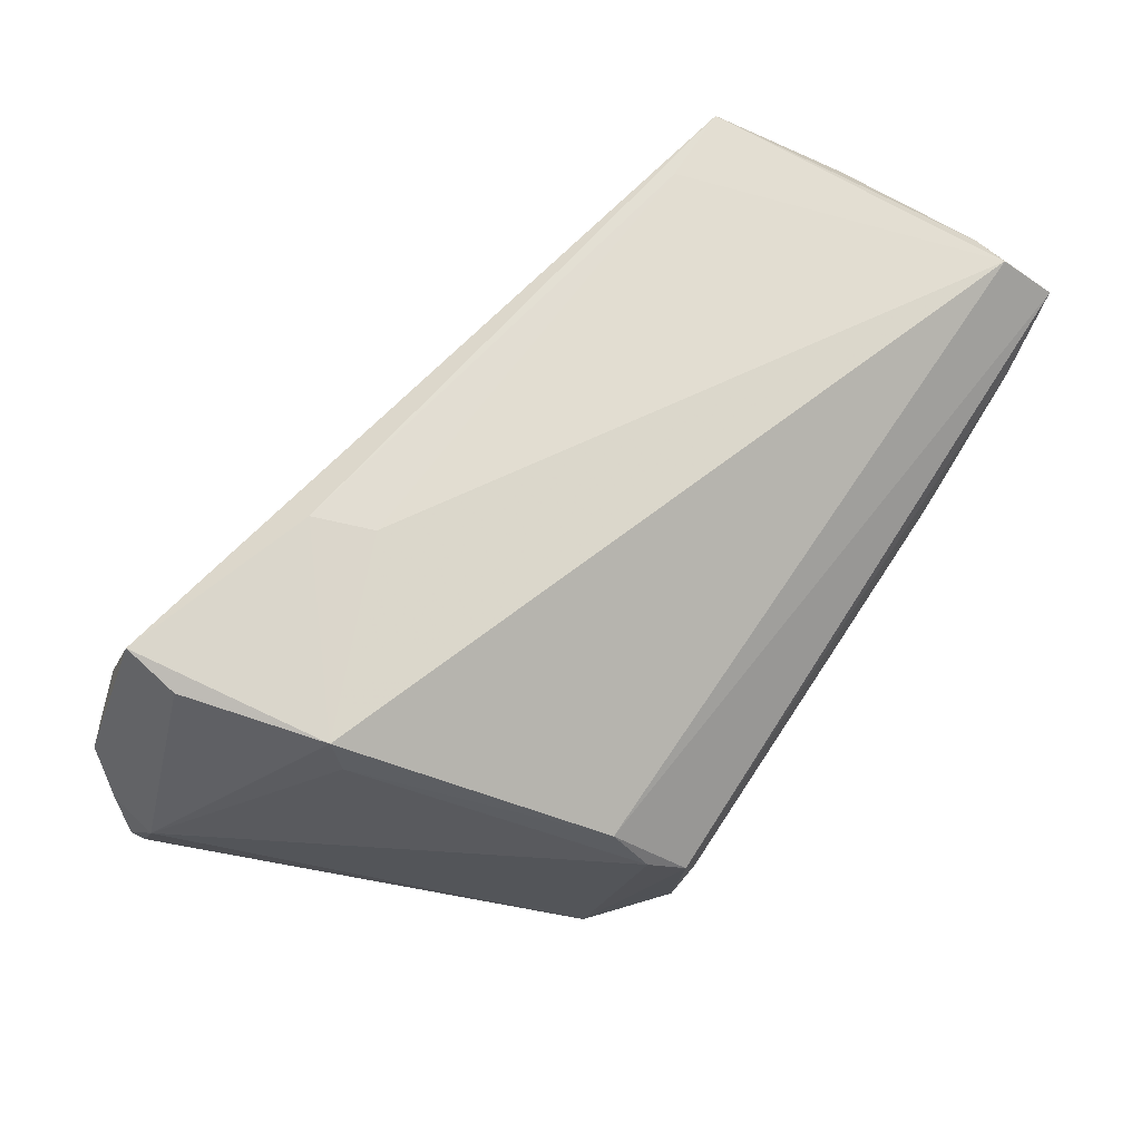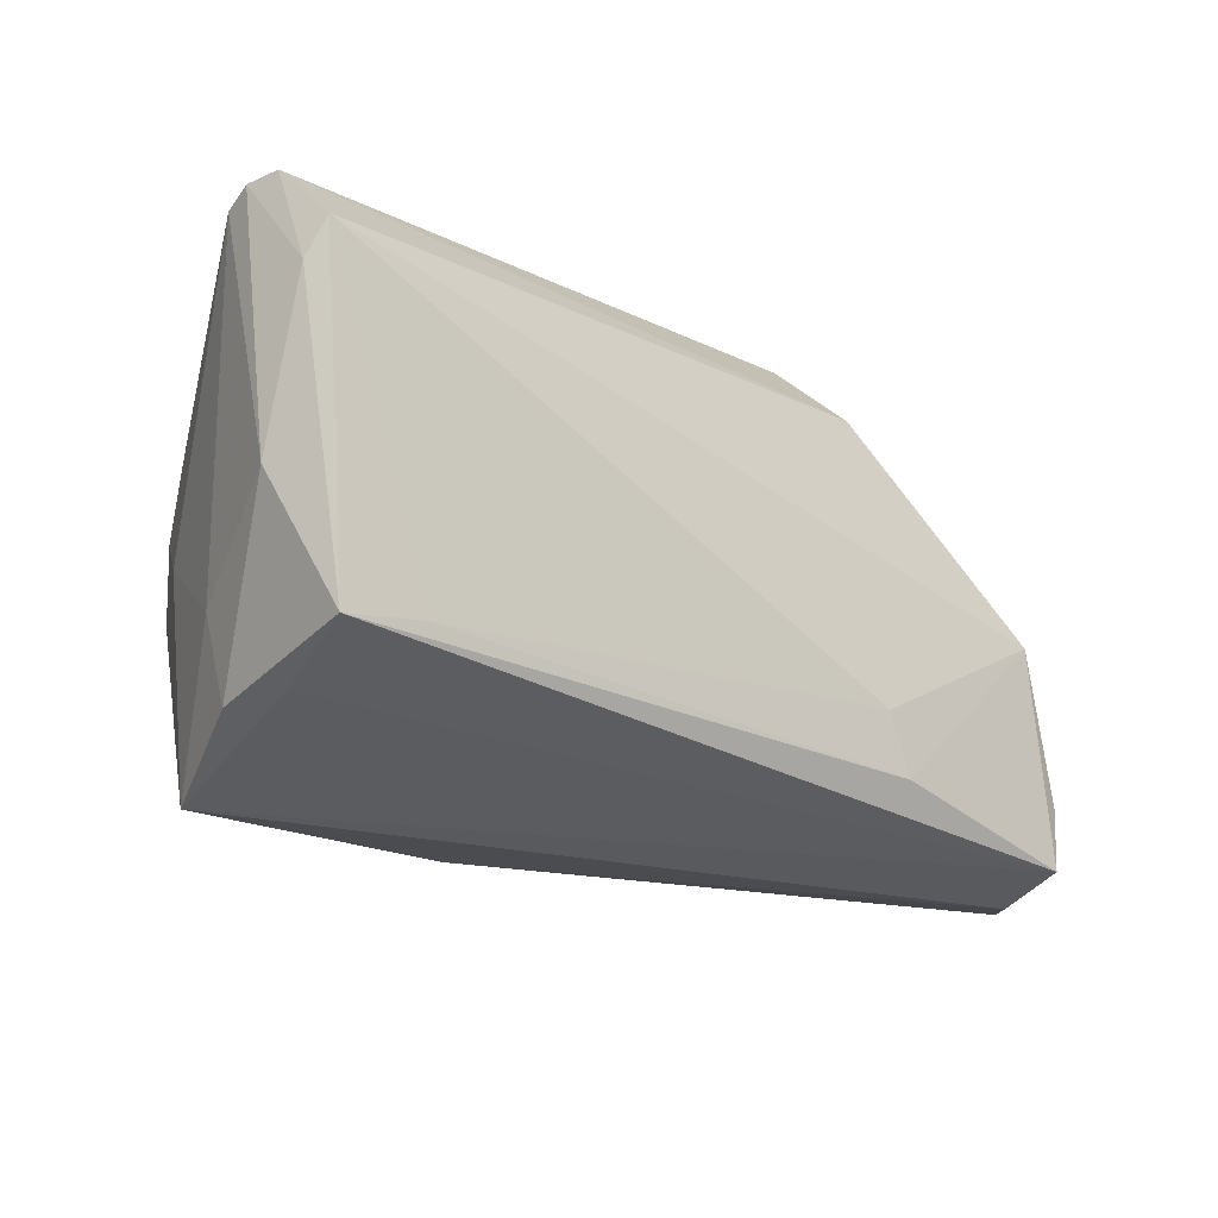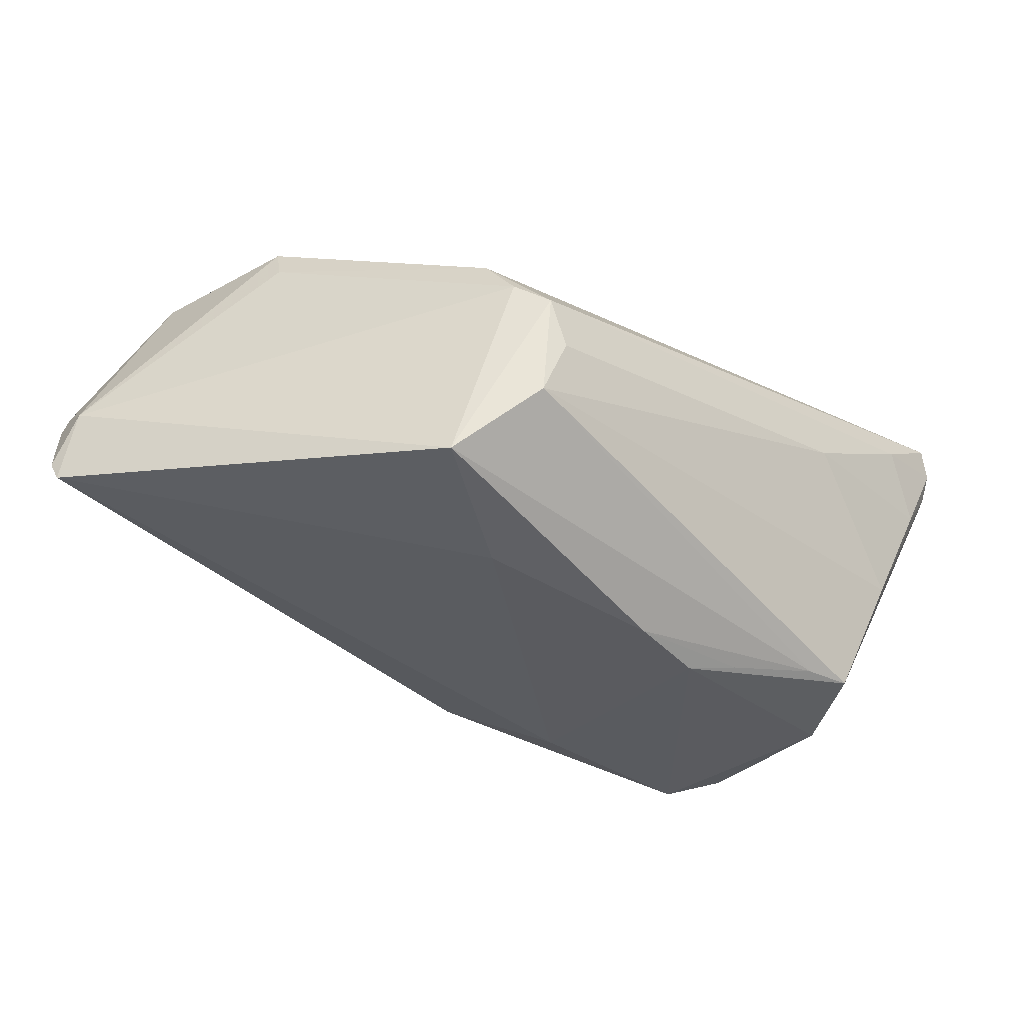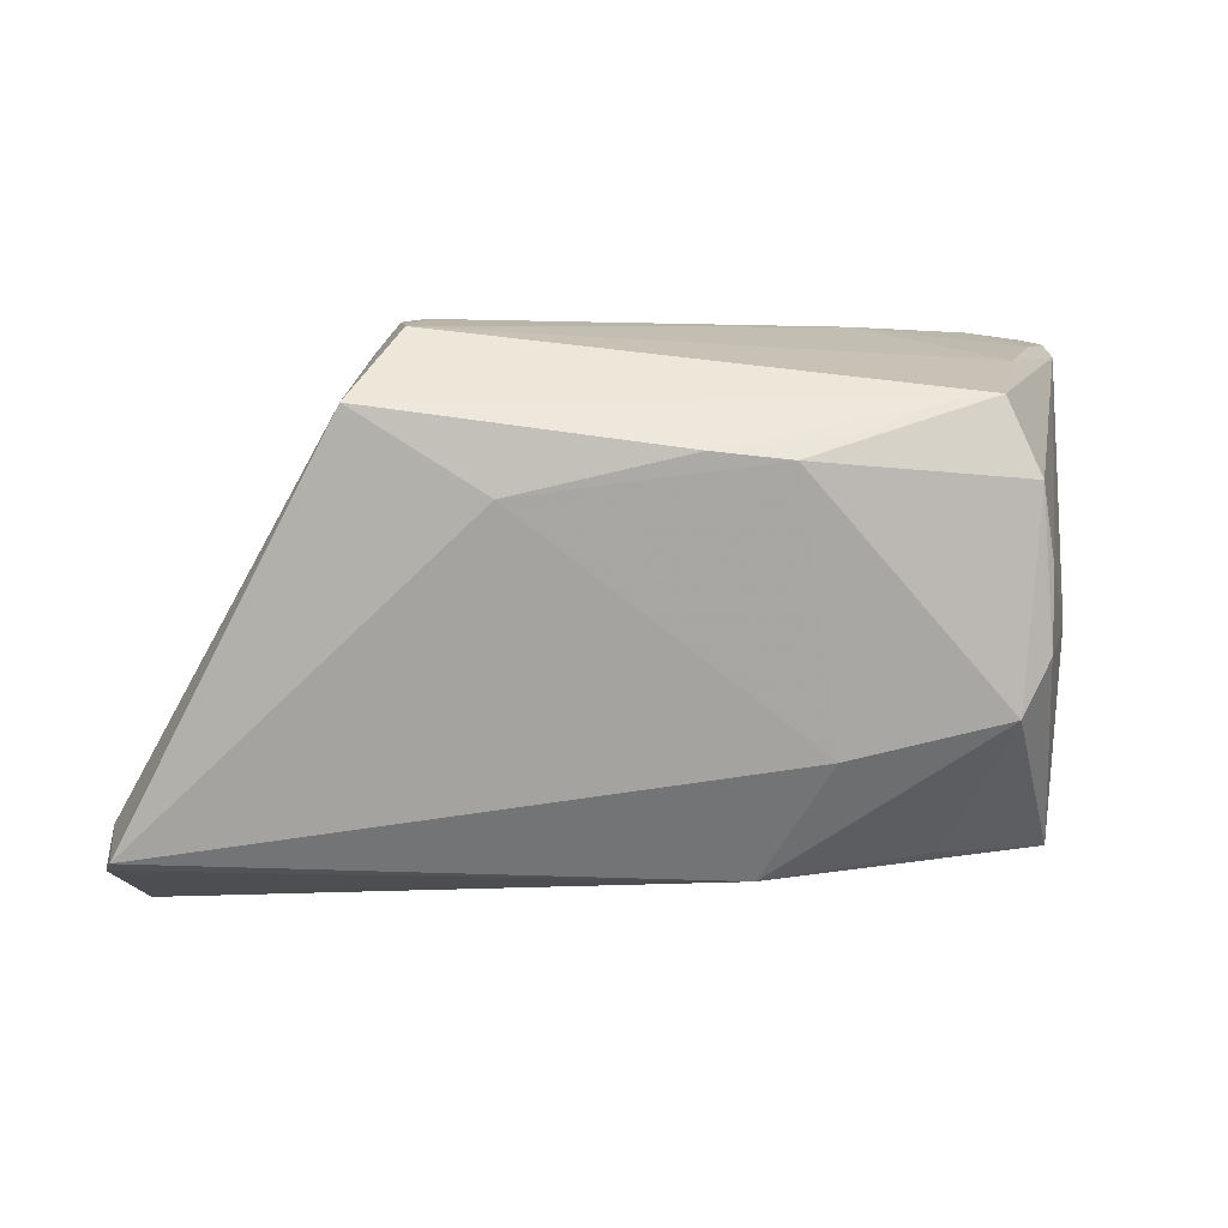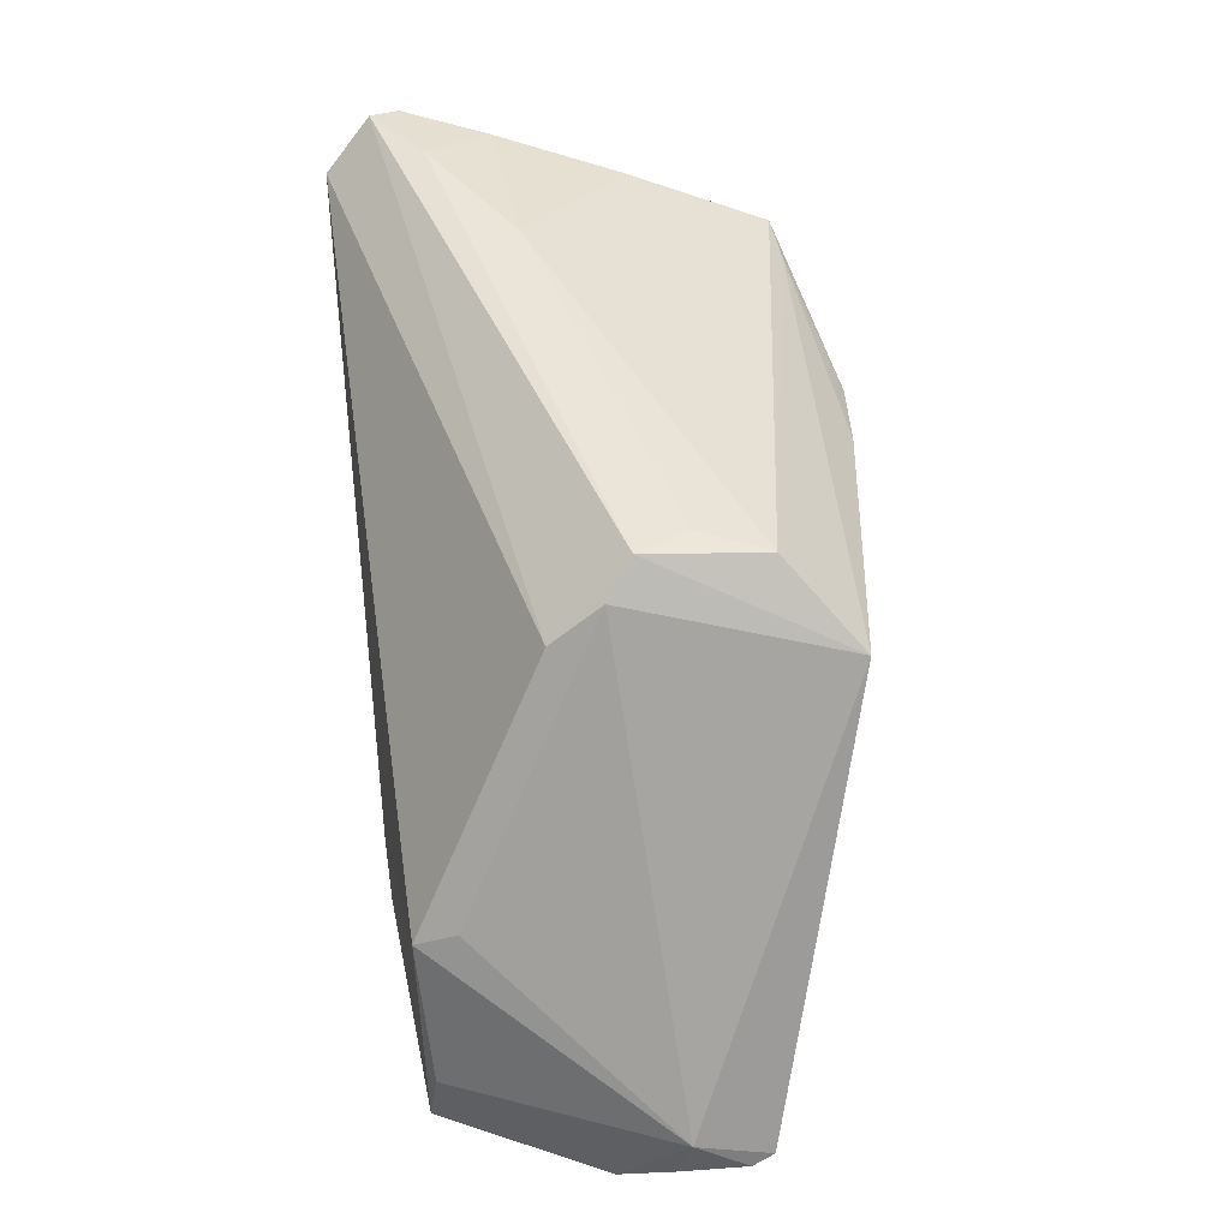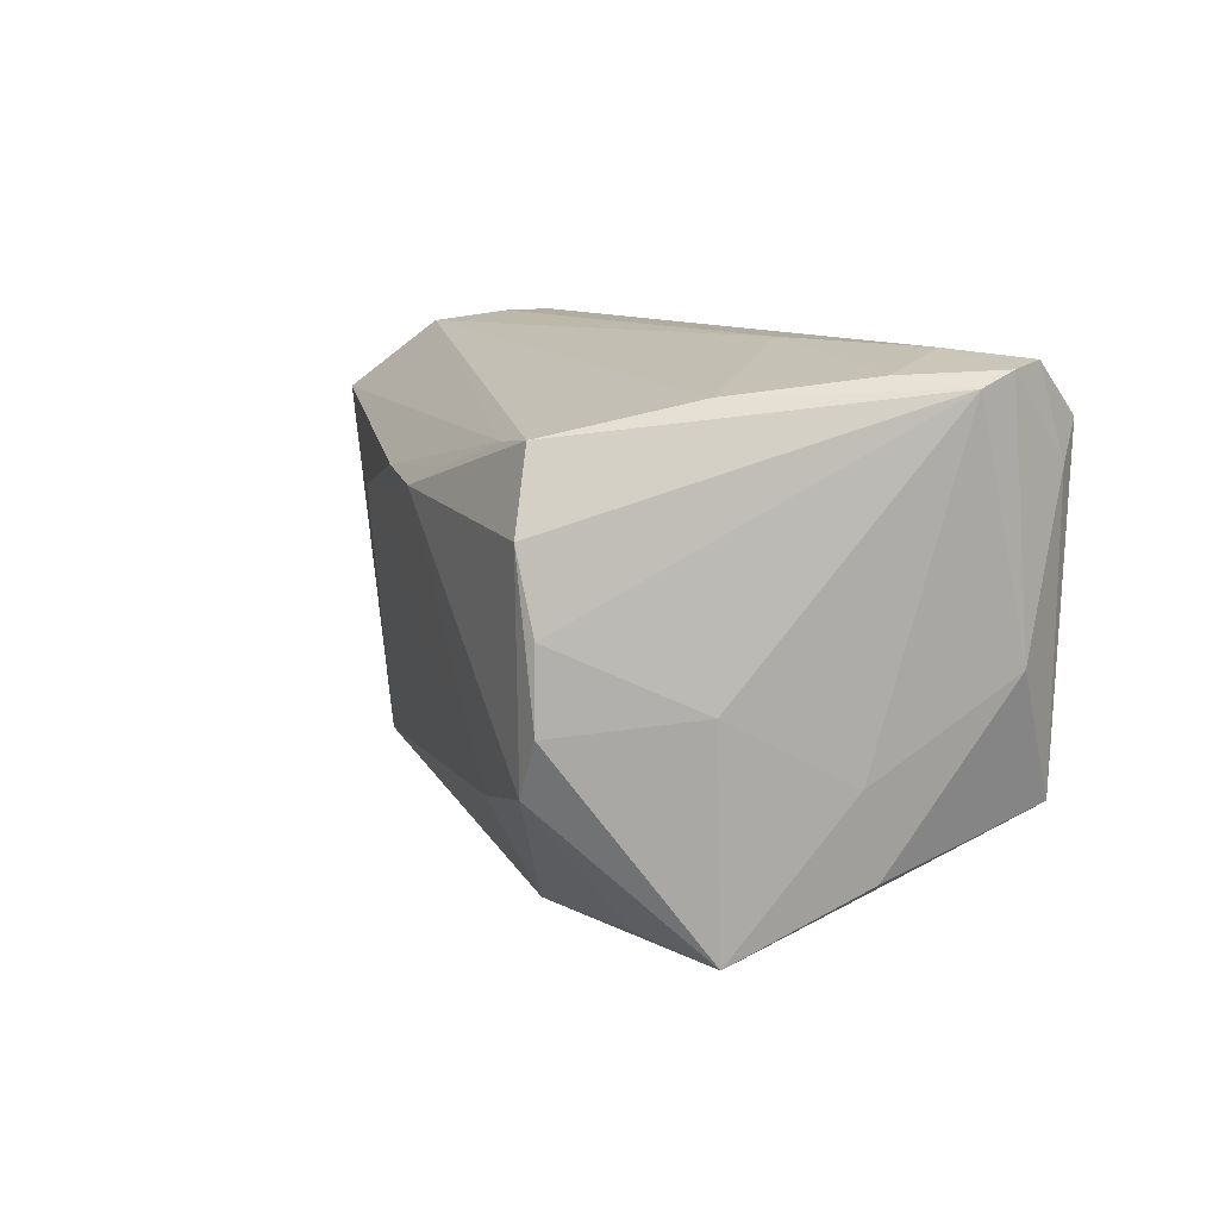
<metadata>
{"format":"obj","ext":"obj","renderer":"f3d","projection":"perspective","resolution":1024,"background":"white","views":[{"elev":68.6,"azim":124.4,"up":"+Z"},{"elev":-13.6,"azim":-34.7,"up":"+Y"},{"elev":-38.7,"azim":137.2,"up":"+Z"},{"elev":4.1,"azim":171.5,"up":"+Y"},{"elev":45.7,"azim":82.7,"up":"+Y"},{"elev":10.7,"azim":-111.1,"up":"+Y"}]}
</metadata>
<code>
v 0.03246 0.02424 -0.02197
v -0.05321 -0.0193 0.008356
v -0.05108 -0.01308 0.02875
v -0.02165 0.02069 -0.02715
v 0.02206 0.03387 -0.005074
v -0.03625 -0.02703 -0.01139
v -0.04569 0.02944 -0.006912
v -0.01415 -0.02951 -0.01366
v -0.05816 0.03064 0.01567
v 0.02751 0.03007 0.004488
v 0.02495 0.03266 -0.01326
v -0.04314 0.01597 -0.02649
v -0.05262 0.03167 0.008599
v -0.0331 0.02456 -0.02446
v -0.005636 0.01916 -0.02803
v -0.0471 0.03372 0.01697
v 0.04632 -0.03387 0.01638
v 0.05655 -0.02955 0.0001814
v 0.05756 -0.02327 -0.001068
v -0.04491 0.006369 -0.02504
v 0.04603 -0.02298 0.02559
v -0.02147 -0.01497 -0.02264
v 0.04504 -0.03056 0.02652
v 0.05382 -0.0332 0.006793
v 0.04108 -0.004503 0.0268
v -0.01536 0.01813 -0.02892
v 0.02831 0.02556 0.01066
v 0.01789 -0.0148 0.02892
v -0.04118 -0.01267 0.02892
v 0.02454 0.03378 0.001301
v -0.05633 0.03308 0.02304
v -0.04122 -0.01029 -0.02547
v -0.04996 -0.01828 0.0161
v -0.05351 0.02706 0.02892
v -0.05012 -0.02729 -0.007464
v 0.05764 -0.02622 -0.01016
v -0.05429 -0.008993 0.005886
v 0.04173 -0.002804 0.02185
v -0.04482 -0.003382 -0.02507
v -0.03952 0.02532 -0.02388
v -0.0516 -0.00109 -0.008687
v 0.05816 -0.02744 -0.00753
v -0.05677 0.002392 0.02236
v -0.02977 0.03387 0.007117
v -0.05803 0.03235 0.01936
v -0.05521 0.02251 0.02687
v 0.01641 0.01401 -0.02468
v 0.02079 -0.02237 0.02879
f 32 6 35
f 8 6 32
f 8 35 6
f 30 1 11
f 38 27 25
f 19 38 25
f 35 23 33
f 25 27 34
f 25 34 28
f 36 47 1
f 36 19 42
f 1 19 36
f 42 8 36
f 11 40 7
f 7 40 9
f 9 13 7
f 9 20 41
f 17 23 35
f 35 8 17
f 37 43 9
f 9 41 37
f 37 41 35
f 2 37 35
f 43 37 2
f 11 7 44
f 44 7 13
f 1 30 10
f 10 30 27
f 10 19 1
f 27 38 10
f 38 19 10
f 25 23 21
f 21 19 25
f 43 2 3
f 3 46 43
f 34 46 3
f 3 2 35
f 35 33 3
f 3 33 23
f 48 23 25
f 25 28 48
f 48 3 23
f 22 8 32
f 22 36 8
f 47 36 22
f 32 26 22
f 22 26 47
f 11 1 14
f 14 40 11
f 1 47 15
f 47 26 15
f 15 14 1
f 40 26 12
f 9 40 12
f 12 20 9
f 12 26 32
f 35 41 39
f 39 41 20
f 32 35 39
f 39 12 32
f 20 12 39
f 23 17 24
f 24 8 42
f 24 17 8
f 24 21 23
f 19 21 24
f 27 30 31
f 31 34 27
f 31 46 34
f 5 30 11
f 11 44 5
f 5 44 30
f 29 28 34
f 34 3 29
f 29 48 28
f 3 48 29
f 4 26 40
f 40 14 4
f 4 15 26
f 14 15 4
f 42 19 18
f 18 24 42
f 19 24 18
f 30 44 16
f 16 31 30
f 16 44 13
f 45 13 9
f 9 43 45
f 45 16 13
f 31 16 45
f 43 46 45
f 46 31 45

</code>
